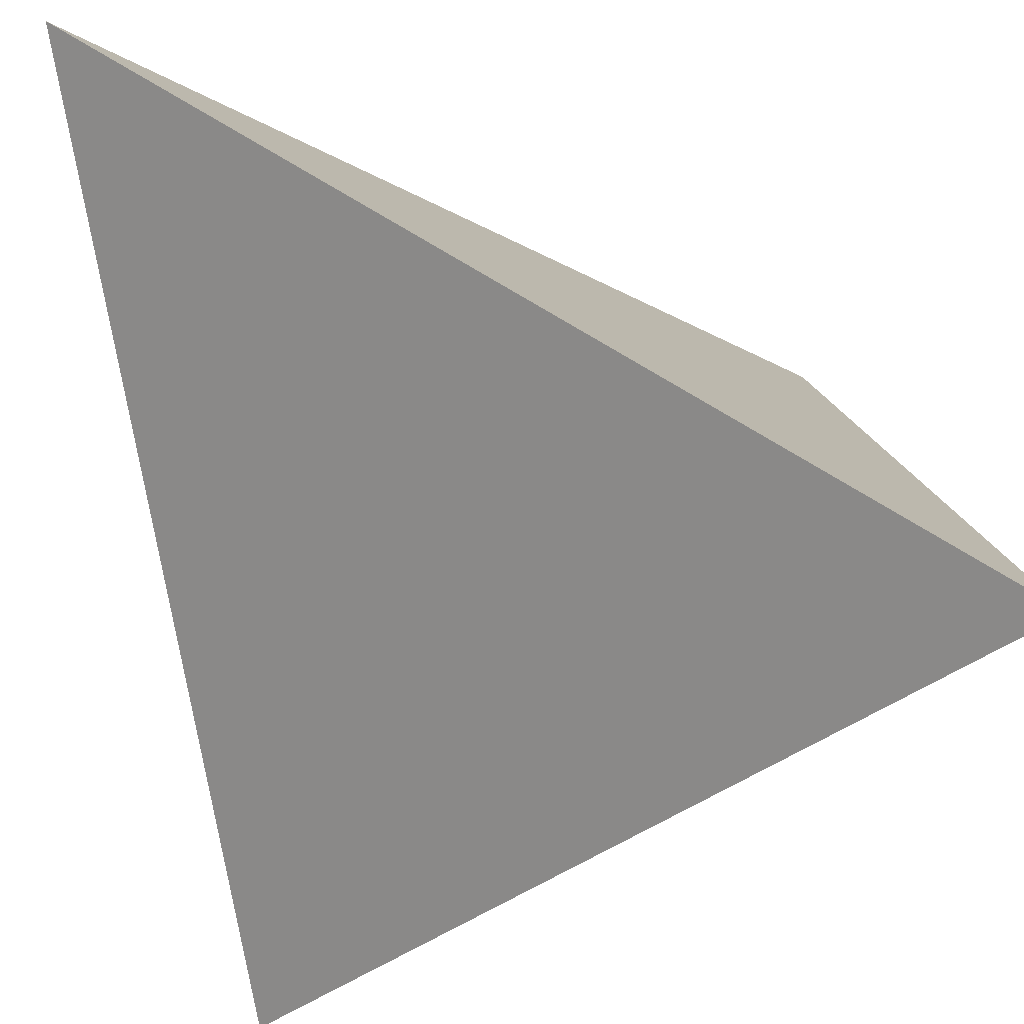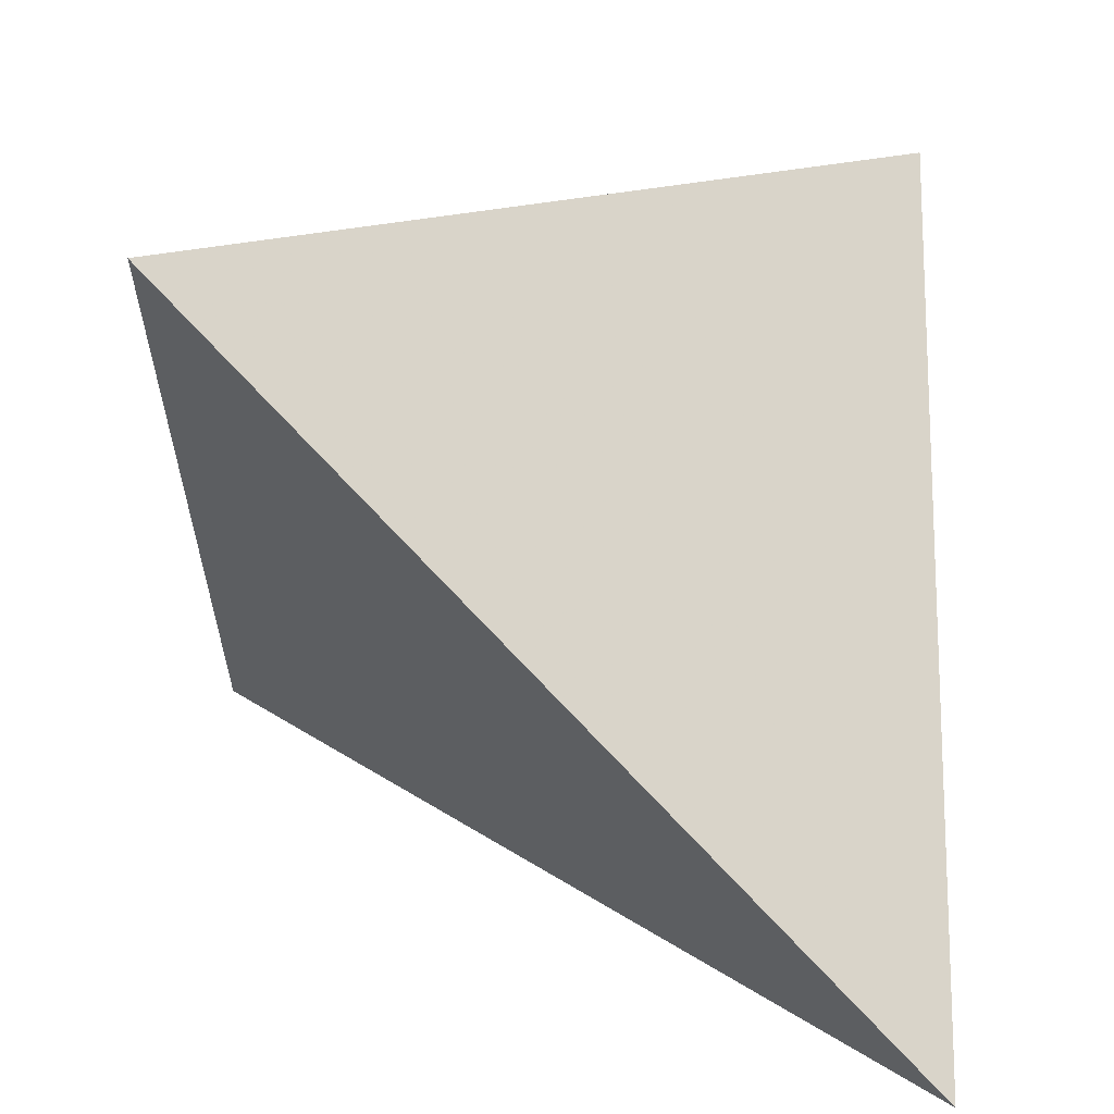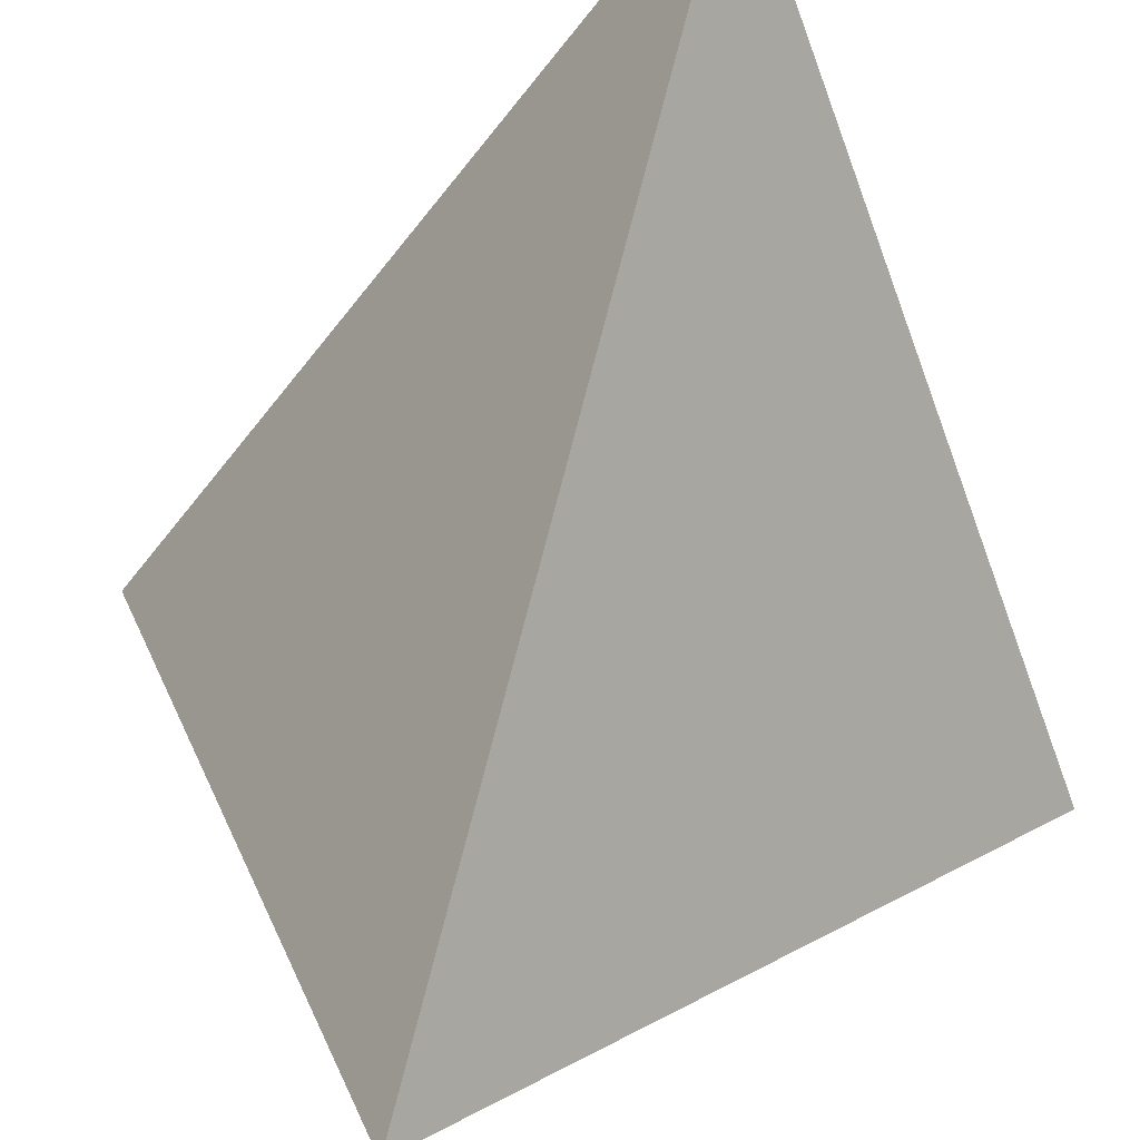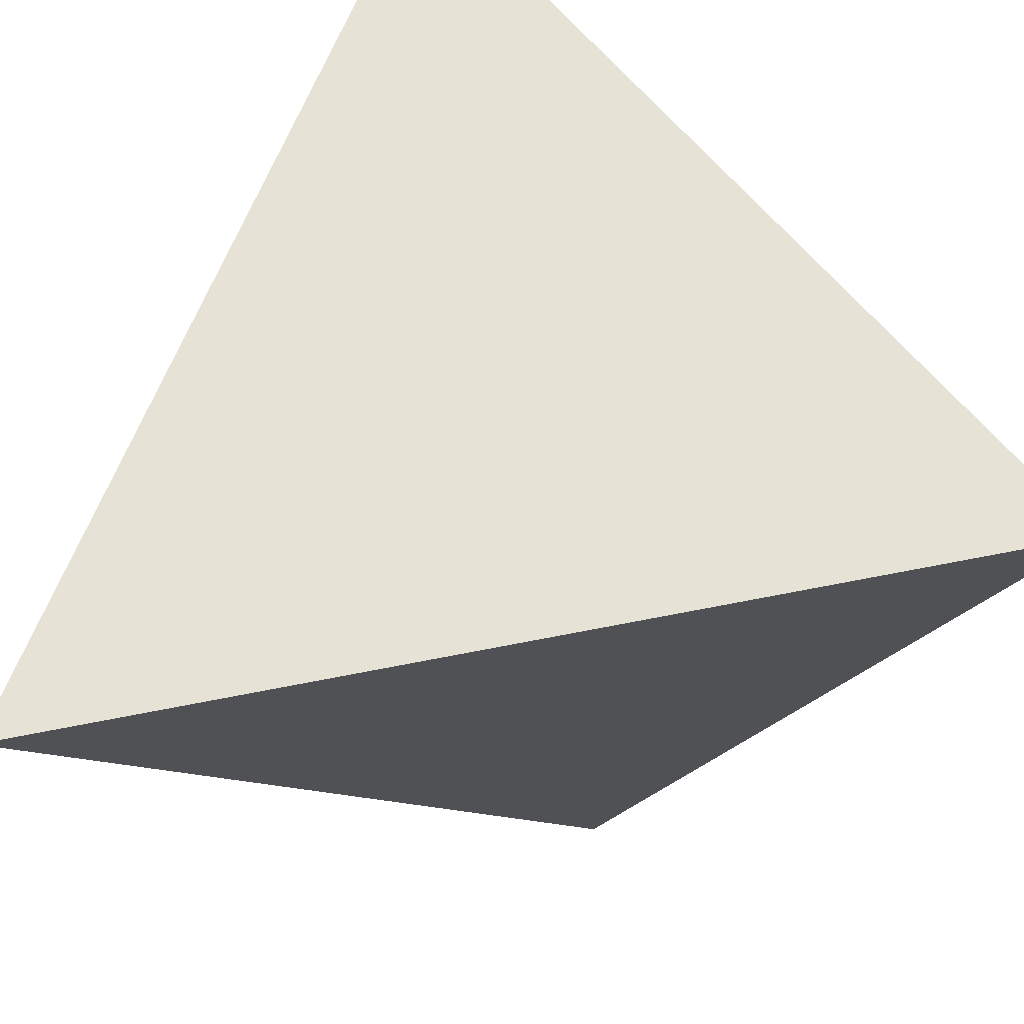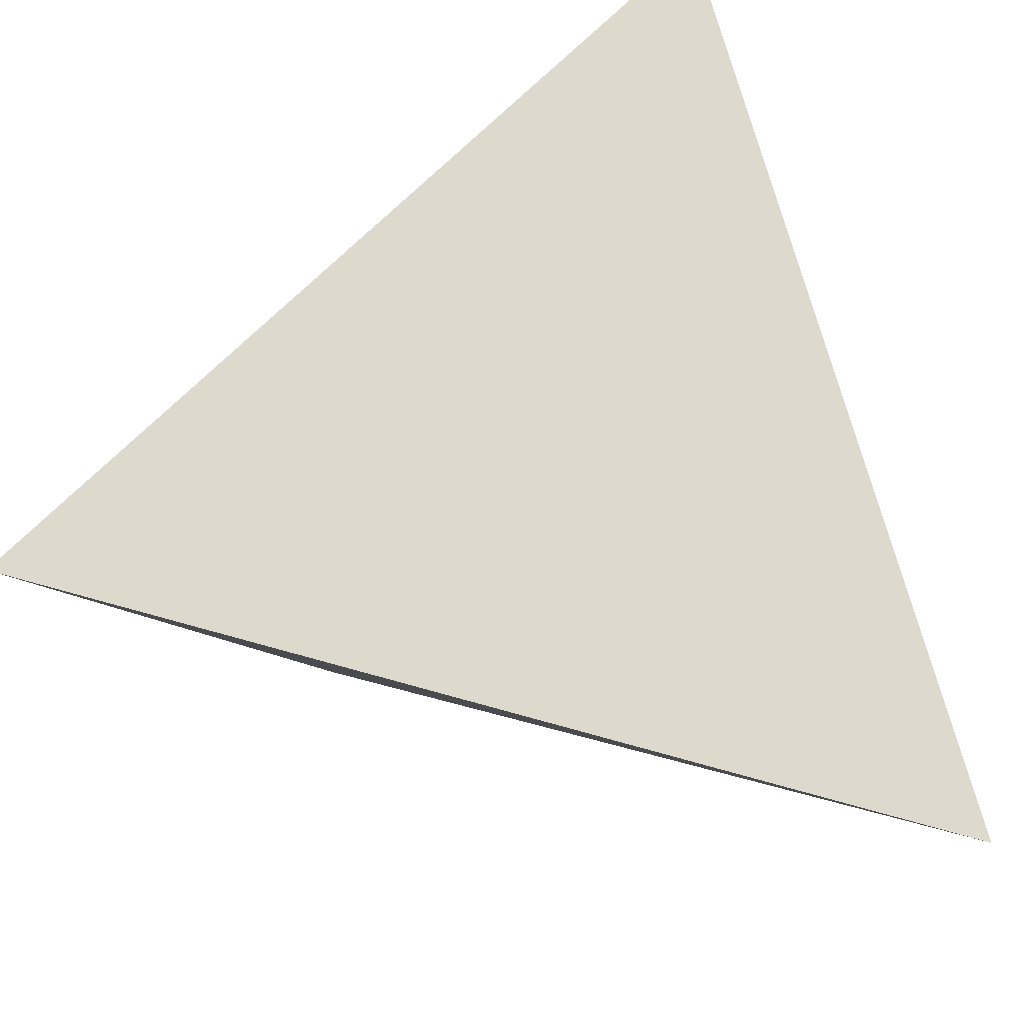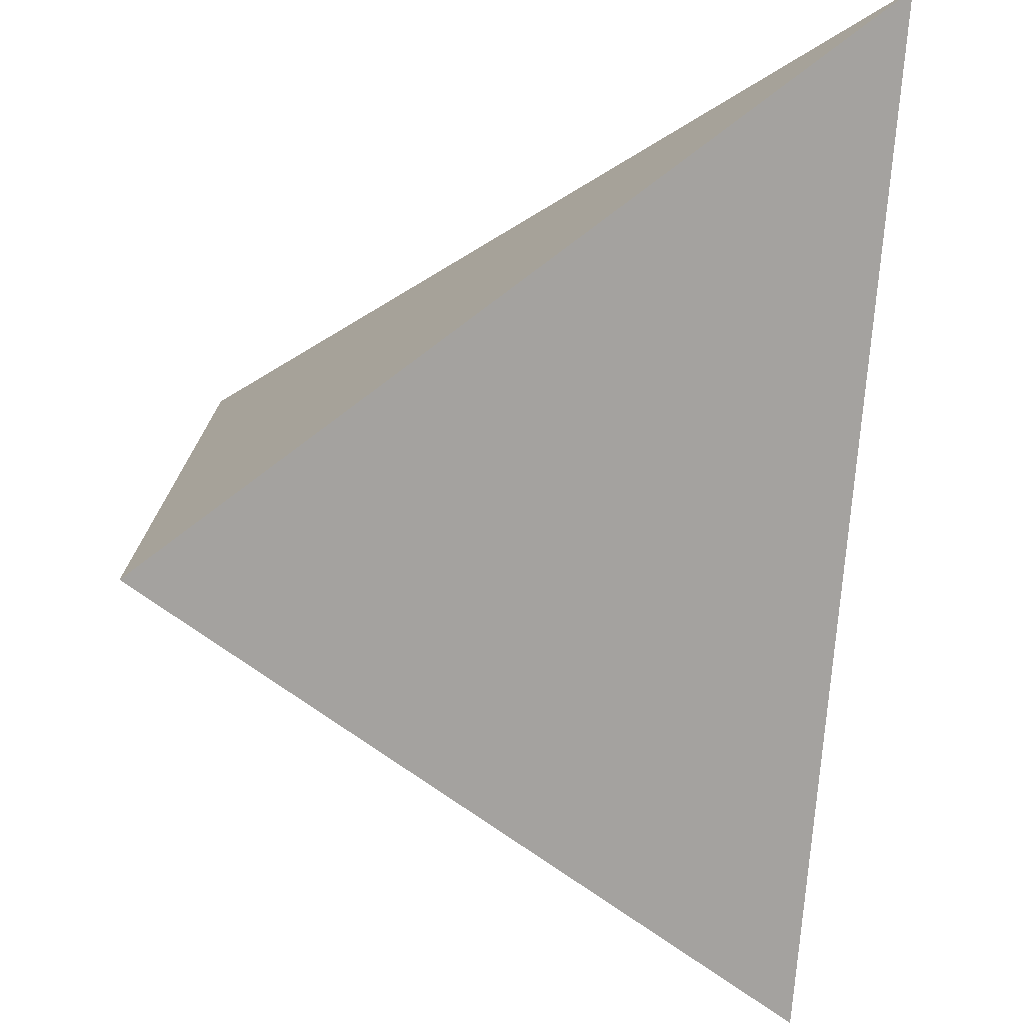
<metadata>
{"format":"obj","ext":"obj","renderer":"f3d","projection":"perspective","resolution":1024,"background":"white","views":[{"elev":57.5,"azim":86.7,"up":"+Z"},{"elev":-65.1,"azim":177.6,"up":"+Y"},{"elev":74.6,"azim":153.1,"up":"+Z"},{"elev":-66.4,"azim":148.8,"up":"+Z"},{"elev":-61.3,"azim":21.2,"up":"+Y"},{"elev":52.5,"azim":-86.7,"up":"+Y"}]}
</metadata>
<code>
v -0.01 0.51 0.5
v 0.2294 0.7855 0.5186
v 0.2303 0.5561 0.2671
v -0.01 0.765 0.2893
f 2 1 3
f 3 1 4
f 4 1 2
f 4 2 3

</code>
